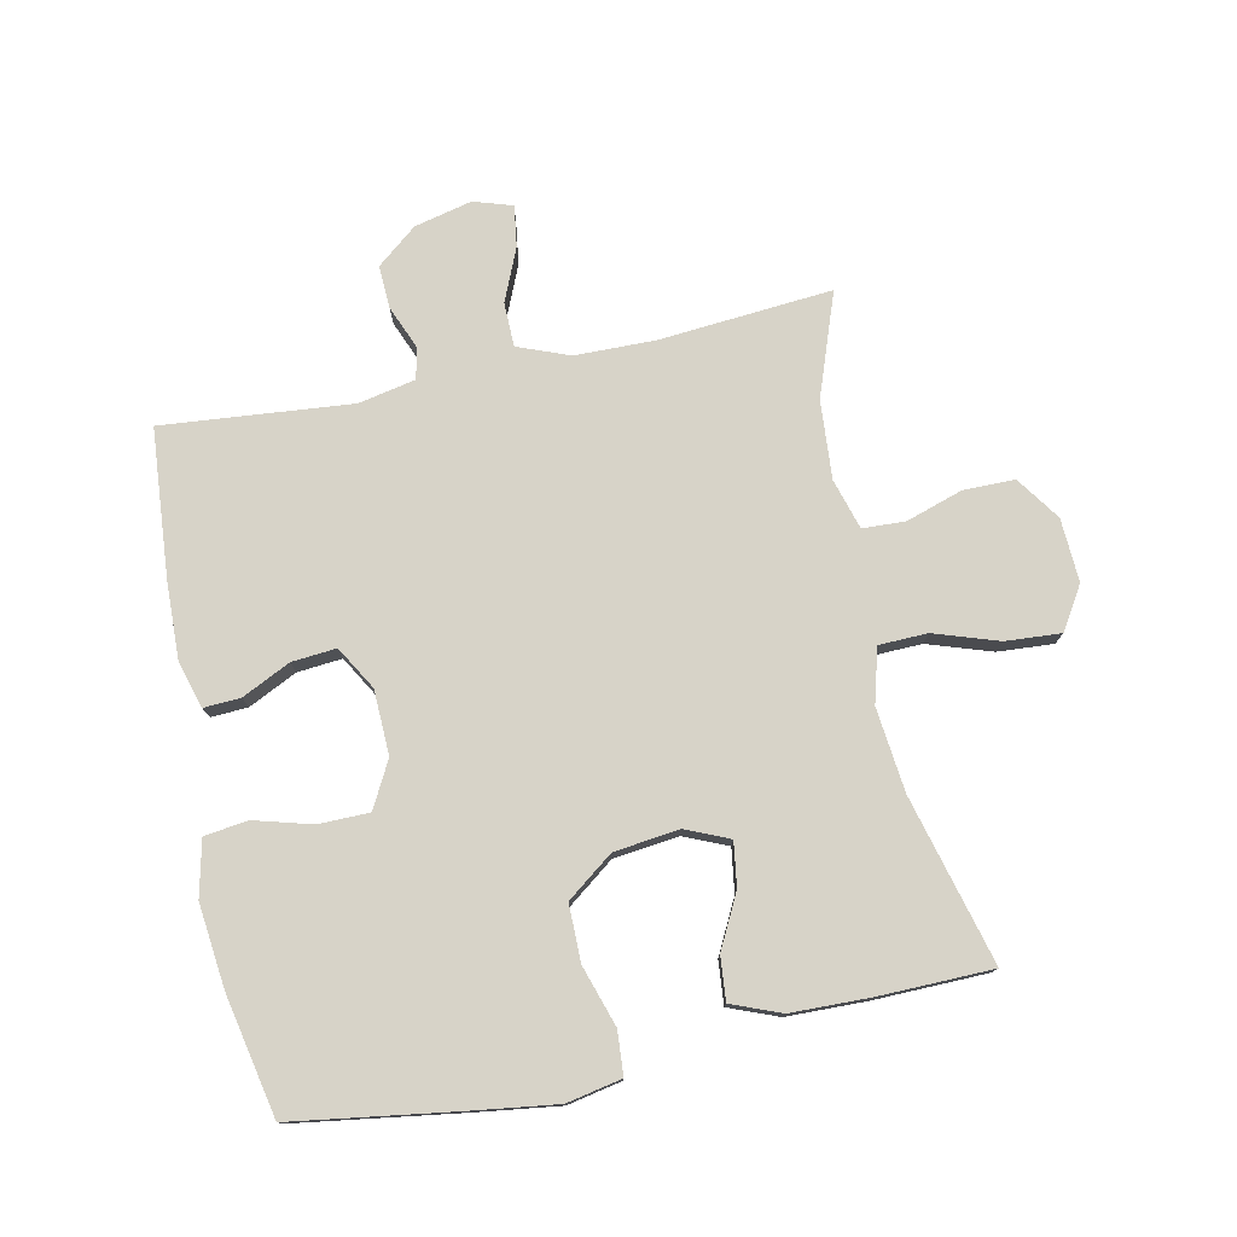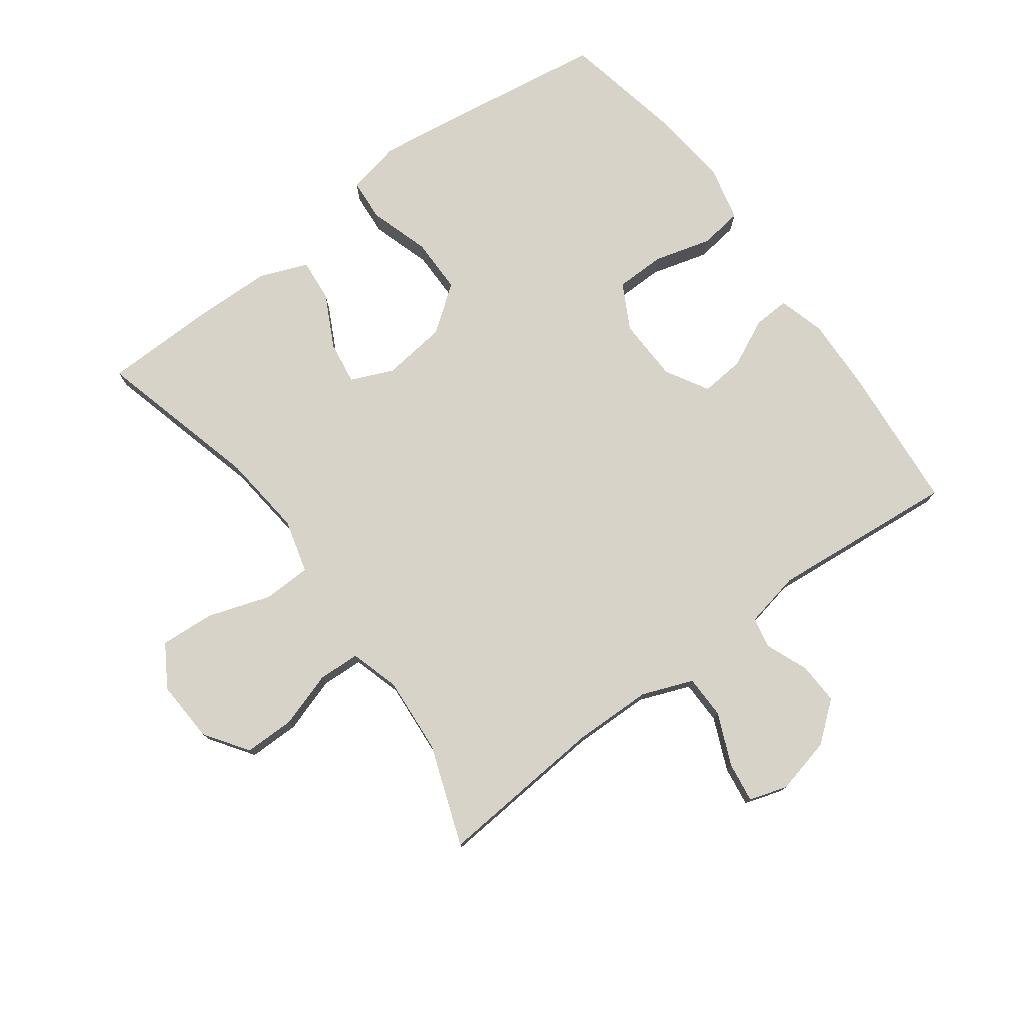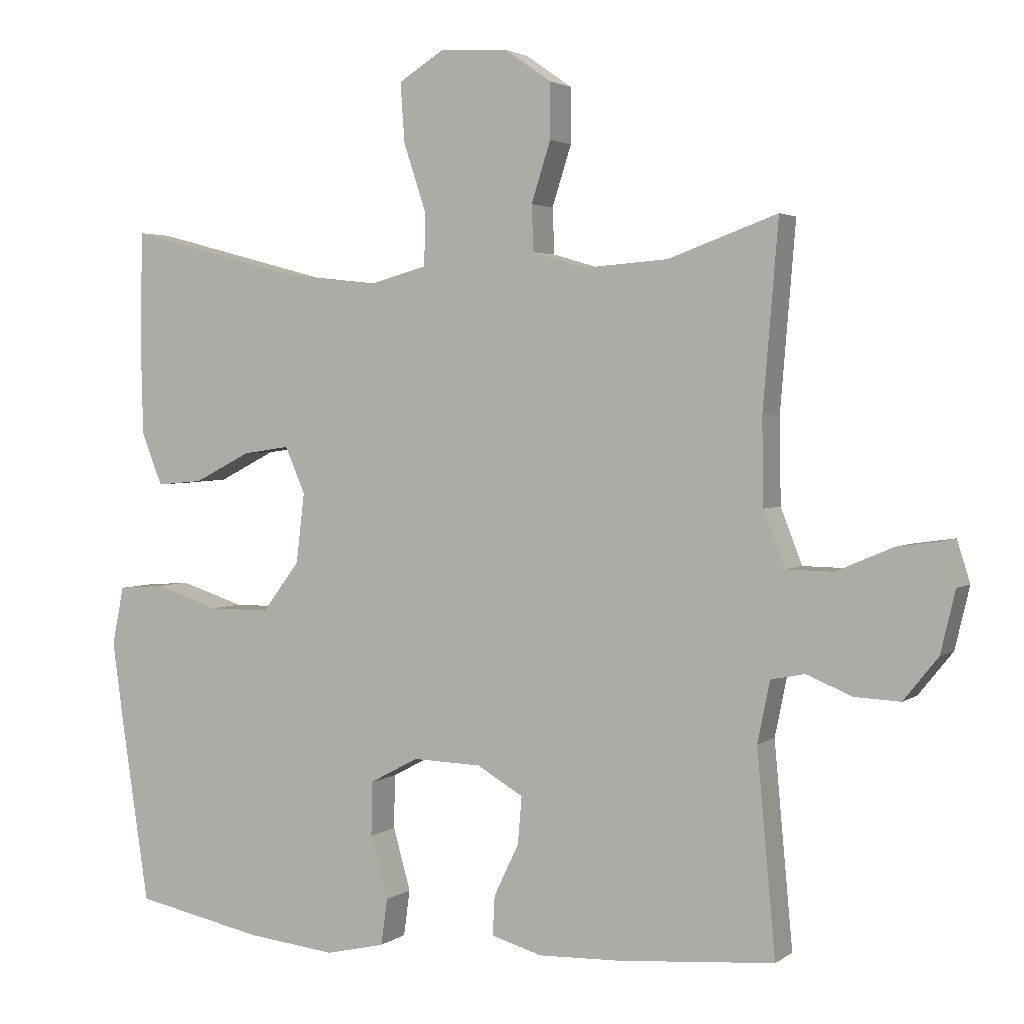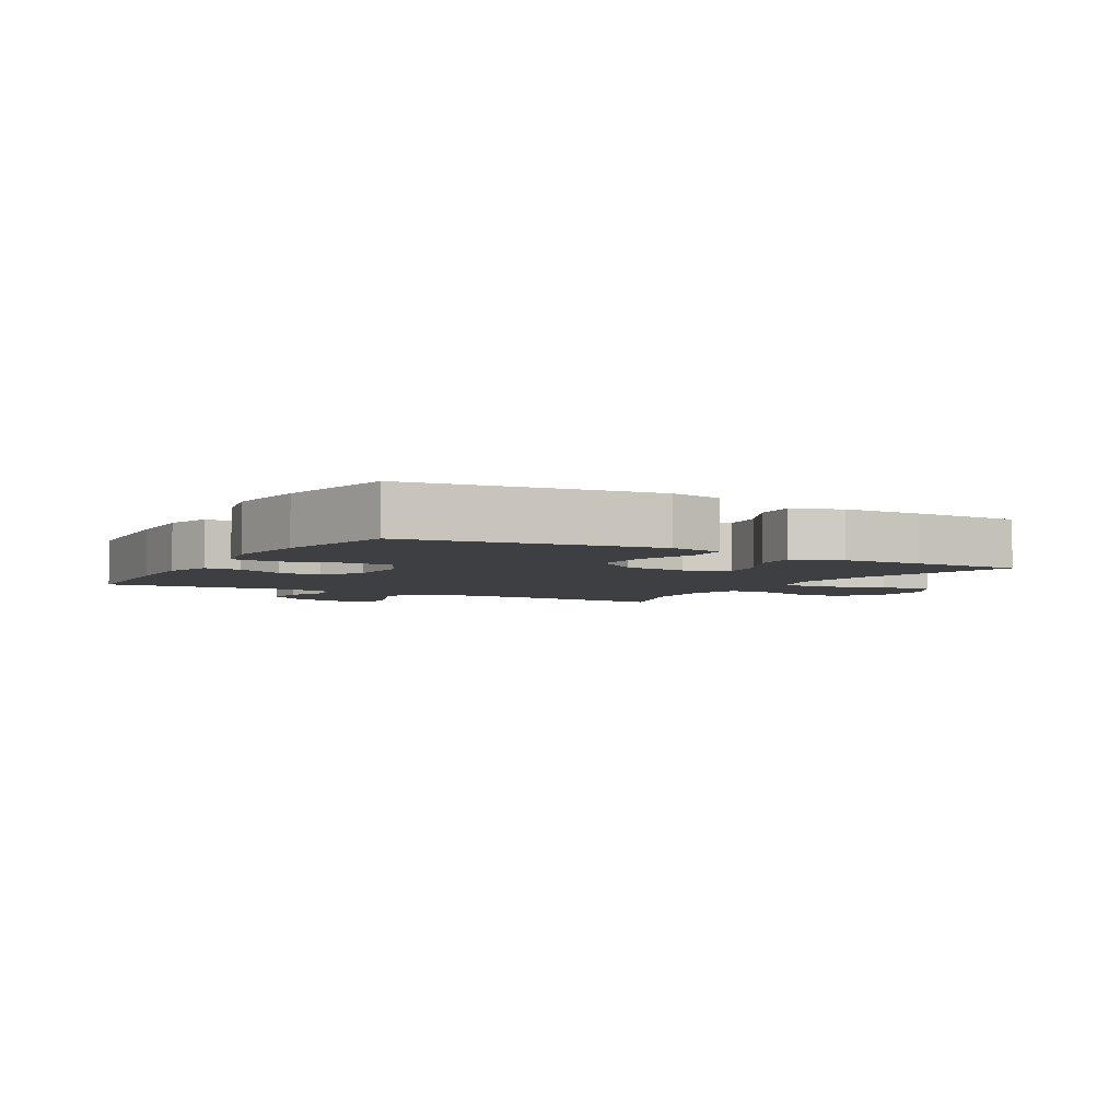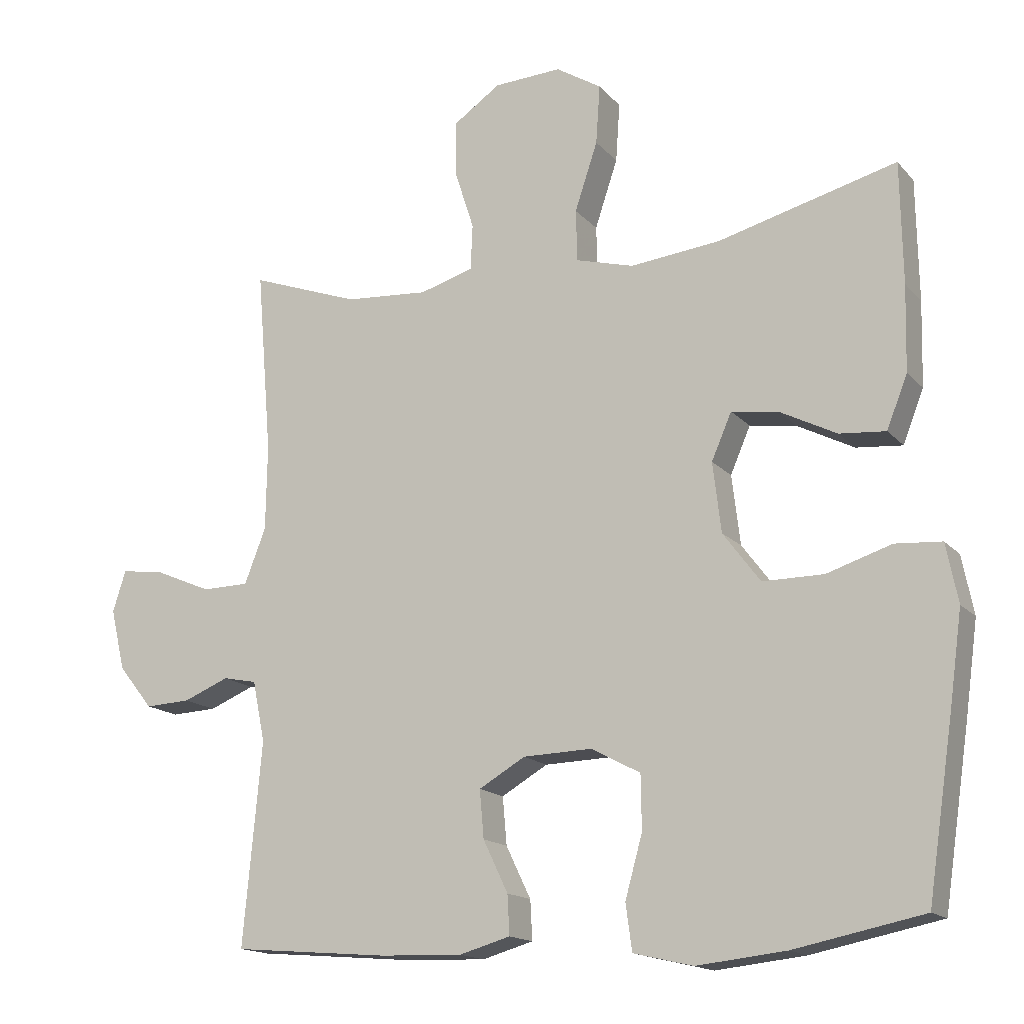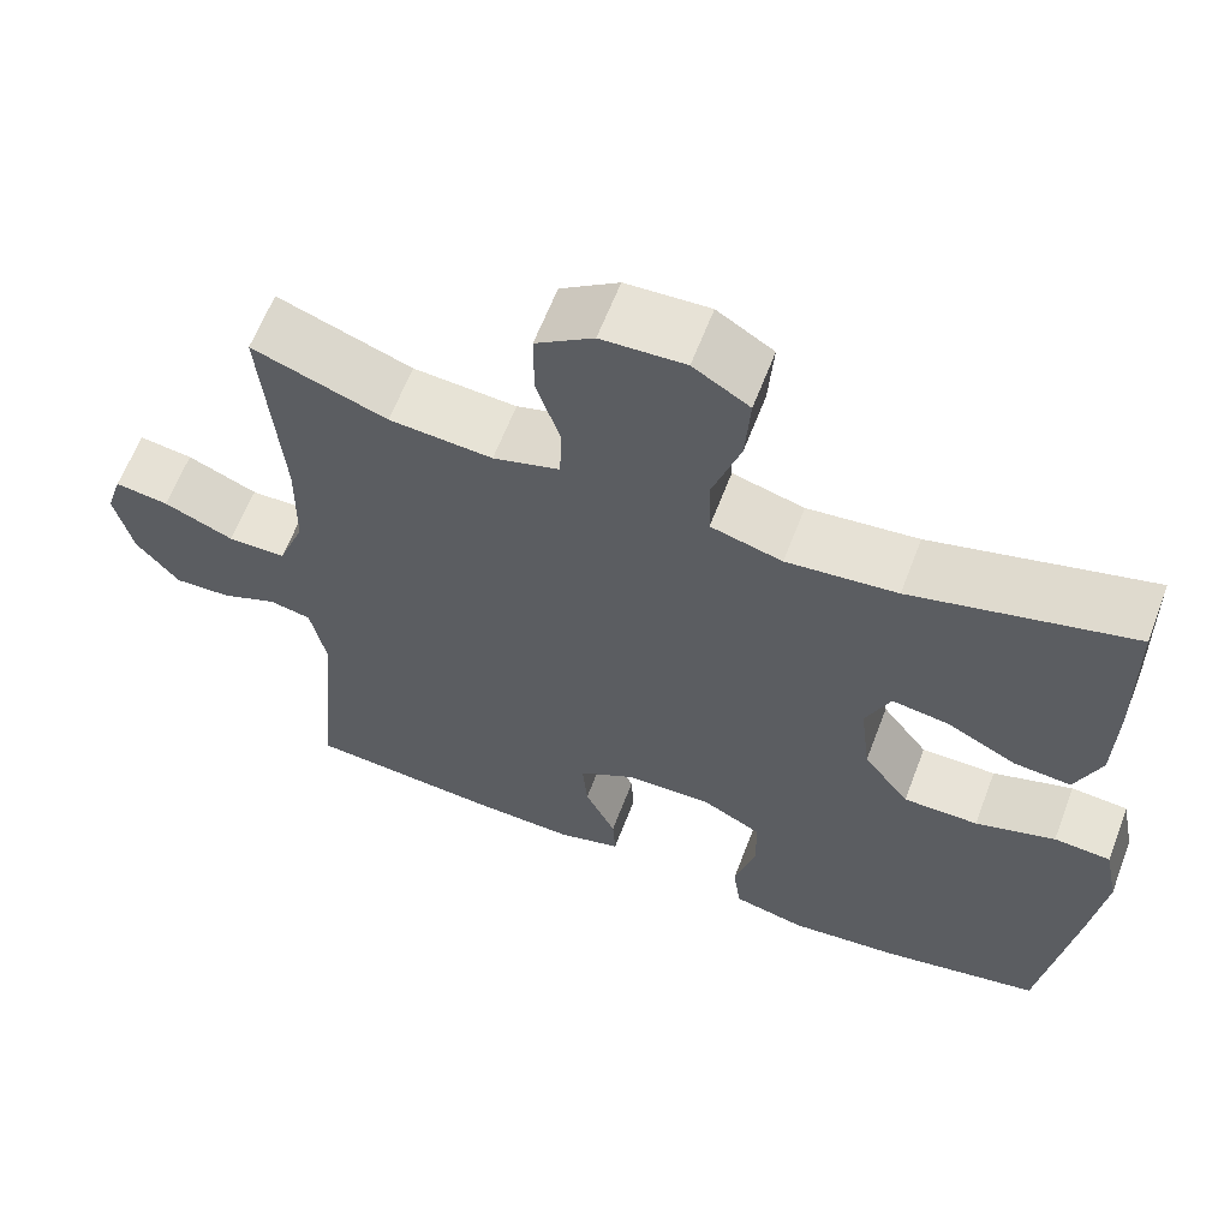
<metadata>
{"format":"obj","ext":"obj","renderer":"f3d","projection":"perspective","resolution":1024,"background":"white","views":[{"elev":77.0,"azim":-101.9,"up":"+Y"},{"elev":77.2,"azim":53.6,"up":"+Y"},{"elev":2.8,"azim":25.3,"up":"+Z"},{"elev":-4.3,"azim":-120.1,"up":"+Y"},{"elev":-15.6,"azim":-153.7,"up":"+Z"},{"elev":62.3,"azim":-159.2,"up":"+Z"}]}
</metadata>
<code>
v -0.5 0.07 0.5
v -0.241 0.07 0.432
v -0.111 0.07 0.418
v -0.027 0.07 0.441
v -0.025 0.07 0.516
v -0.058 0.07 0.615
v -0.064 0.07 0.701
v 0.002 0.07 0.742
v 0.1 0.07 0.737
v 0.168 0.07 0.69
v 0.168 0.07 0.61
v 0.14 0.07 0.523
v 0.143 0.07 0.457
v 0.221 0.07 0.434
v 0.342 0.07 0.443
v 0.5 0.07 0.5
v 0.478 0.07 0.233
v 0.48 0.07 0.109
v 0.511 0.07 0.029
v 0.579 0.07 0.028
v 0.661 0.07 0.063
v 0.724 0.07 0.072
v 0.743 0.07 0.012
v 0.722 0.07 -0.077
v 0.672 0.07 -0.139
v 0.606 0.07 -0.136
v 0.54 0.07 -0.109
v 0.491 0.07 -0.119
v 0.473 0.07 -0.207
v 0.5 0.07 -0.5
v 0.273 0.07 -0.519
v 0.154 0.07 -0.523
v 0.08 0.07 -0.502
v 0.083 0.07 -0.445
v 0.119 0.07 -0.37
v 0.125 0.07 -0.301
v 0.058 0.07 -0.262
v -0.042 0.07 -0.259
v -0.113 0.07 -0.297
v -0.114 0.07 -0.375
v -0.089 0.07 -0.465
v -0.098 0.07 -0.532
v -0.184 0.07 -0.552
v -0.313 0.07 -0.538
v -0.5 0.07 -0.5
v -0.538 0.07 -0.247
v -0.556 0.07 -0.116
v -0.539 0.07 -0.031
v -0.472 0.07 -0.026
v -0.378 0.07 -0.056
v -0.29 0.07 -0.056
v -0.236 0.07 0.016
v -0.224 0.07 0.117
v -0.253 0.07 0.184
v -0.321 0.07 0.174
v -0.403 0.07 0.132
v -0.47 0.07 0.126
v -0.5 0.07 0.202
v -0.503 0.07 0.325
v -0.5 0 0.5
v -0.241 0 0.432
v -0.111 0 0.418
v -0.027 0 0.441
v -0.025 0 0.516
v -0.058 0 0.615
v -0.064 0 0.701
v 0.002 0 0.742
v 0.1 0 0.737
v 0.168 0 0.69
v 0.168 0 0.61
v 0.14 0 0.523
v 0.143 0 0.457
v 0.221 0 0.434
v 0.342 0 0.443
v 0.5 0 0.5
v 0.478 0 0.233
v 0.48 0 0.109
v 0.511 0 0.029
v 0.579 0 0.028
v 0.661 0 0.063
v 0.724 0 0.072
v 0.743 0 0.012
v 0.722 0 -0.077
v 0.672 0 -0.139
v 0.606 0 -0.136
v 0.54 0 -0.109
v 0.491 0 -0.119
v 0.473 0 -0.207
v 0.5 0 -0.5
v 0.273 0 -0.519
v 0.154 0 -0.523
v 0.08 0 -0.502
v 0.083 0 -0.445
v 0.119 0 -0.37
v 0.125 0 -0.301
v 0.058 0 -0.262
v -0.042 0 -0.259
v -0.113 0 -0.297
v -0.114 0 -0.375
v -0.089 0 -0.465
v -0.098 0 -0.532
v -0.184 0 -0.552
v -0.313 0 -0.538
v -0.5 0 -0.5
v -0.538 0 -0.247
v -0.556 0 -0.116
v -0.539 0 -0.031
v -0.472 0 -0.026
v -0.378 0 -0.056
v -0.29 0 -0.056
v -0.236 0 0.016
v -0.224 0 0.117
v -0.253 0 0.184
v -0.321 0 0.174
v -0.403 0 0.132
v -0.47 0 0.126
v -0.5 0 0.202
v -0.503 0 0.325
f 59 1 2
f 58 59 2
f 57 58 2
f 56 57 2
f 55 56 2
f 54 55 2 3
f 53 54 3 4
f 52 53 4
f 48 49 50
f 47 48 50
f 46 47 50
f 45 46 50
f 44 45 50
f 43 44 50
f 42 43 50
f 41 42 50
f 40 41 50
f 39 40 50 51
f 38 39 51 52
f 33 34 35
f 32 33 35
f 31 32 35
f 30 31 35
f 29 30 35
f 28 29 35 36
f 25 26 27
f 24 25 27
f 23 24 27
f 22 23 27
f 21 22 27
f 20 21 27
f 19 20 27 28
f 28 36 37
f 19 28 37
f 18 19 37
f 15 16 17
f 37 38 52
f 18 37 52
f 17 18 52
f 15 17 52
f 14 15 52
f 10 11 12
f 9 10 12
f 8 9 12
f 7 8 12
f 6 7 12
f 5 6 12
f 13 14 52 4
f 4 5 12 13
f 61 60 118
f 61 118 117
f 61 117 116
f 61 116 115
f 61 115 114
f 62 61 114 113
f 63 62 113 112
f 63 112 111
f 109 108 107
f 109 107 106
f 109 106 105
f 109 105 104
f 109 104 103
f 109 103 102
f 109 102 101
f 109 101 100
f 109 100 99
f 110 109 99 98
f 111 110 98 97
f 94 93 92
f 94 92 91
f 94 91 90
f 94 90 89
f 94 89 88
f 95 94 88 87
f 86 85 84
f 86 84 83
f 86 83 82
f 86 82 81
f 86 81 80
f 86 80 79
f 87 86 79 78
f 96 95 87
f 96 87 78
f 96 78 77
f 76 75 74
f 111 97 96
f 111 96 77
f 111 77 76
f 111 76 74
f 111 74 73
f 71 70 69
f 71 69 68
f 71 68 67
f 71 67 66
f 71 66 65
f 71 65 64
f 63 111 73 72
f 72 71 64 63
f 1 60 61 2
f 2 61 62 3
f 3 62 63 4
f 4 63 64 5
f 5 64 65 6
f 6 65 66 7
f 7 66 67 8
f 8 67 68 9
f 9 68 69 10
f 10 69 70 11
f 11 70 71 12
f 12 71 72 13
f 13 72 73 14
f 14 73 74 15
f 15 74 75 16
f 16 75 76 17
f 17 76 77 18
f 18 77 78 19
f 19 78 79 20
f 20 79 80 21
f 21 80 81 22
f 22 81 82 23
f 23 82 83 24
f 24 83 84 25
f 25 84 85 26
f 26 85 86 27
f 27 86 87 28
f 28 87 88 29
f 29 88 89 30
f 30 89 90 31
f 31 90 91 32
f 32 91 92 33
f 33 92 93 34
f 34 93 94 35
f 35 94 95 36
f 36 95 96 37
f 37 96 97 38
f 38 97 98 39
f 39 98 99 40
f 40 99 100 41
f 41 100 101 42
f 42 101 102 43
f 43 102 103 44
f 44 103 104 45
f 45 104 105 46
f 46 105 106 47
f 47 106 107 48
f 48 107 108 49
f 49 108 109 50
f 50 109 110 51
f 51 110 111 52
f 52 111 112 53
f 53 112 113 54
f 54 113 114 55
f 55 114 115 56
f 56 115 116 57
f 57 116 117 58
f 58 117 118 59
f 59 118 60 1

</code>
